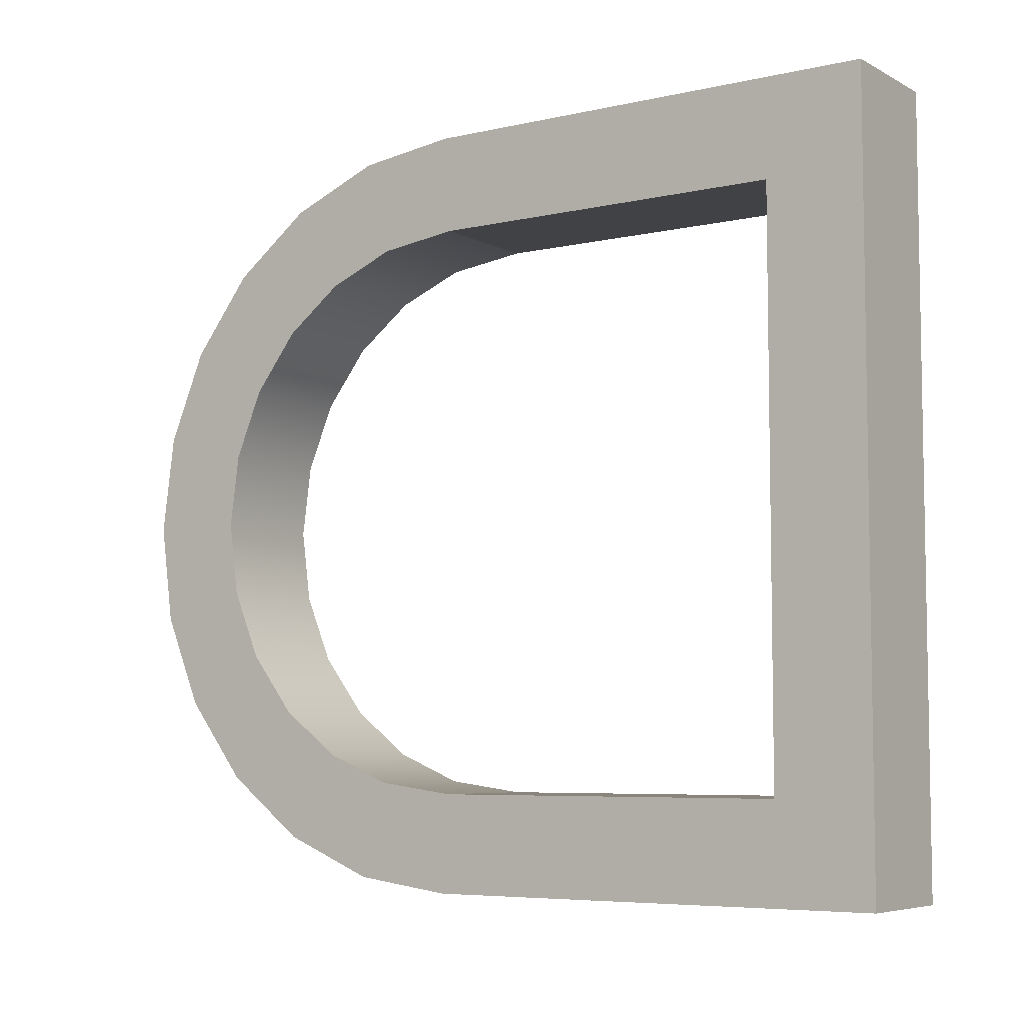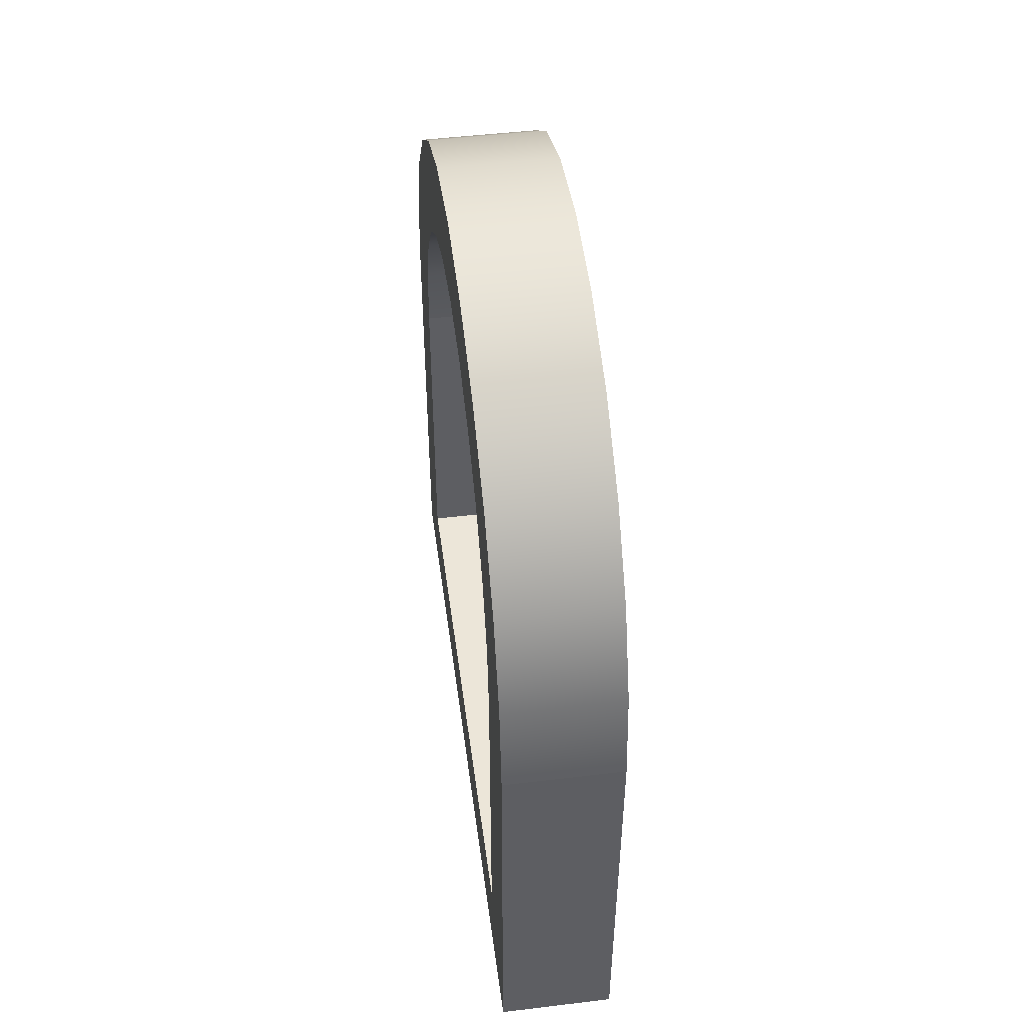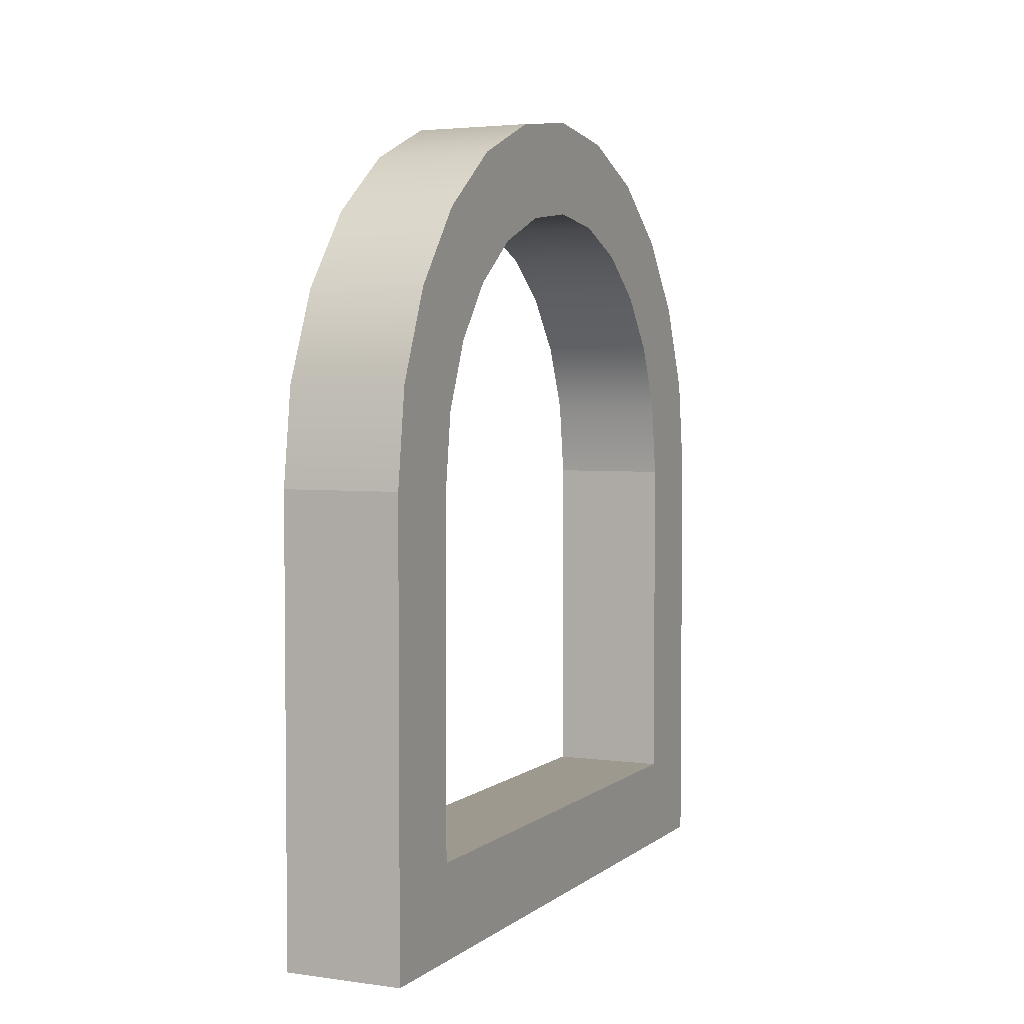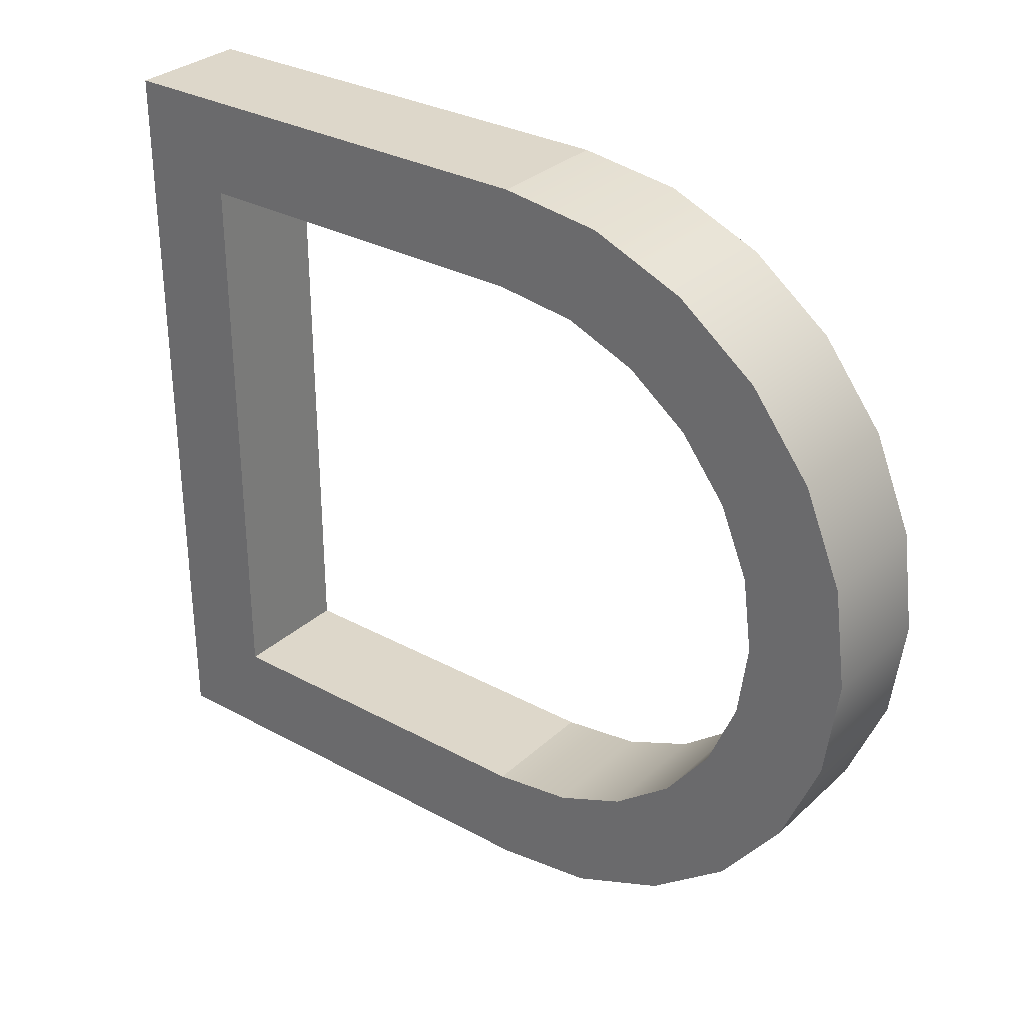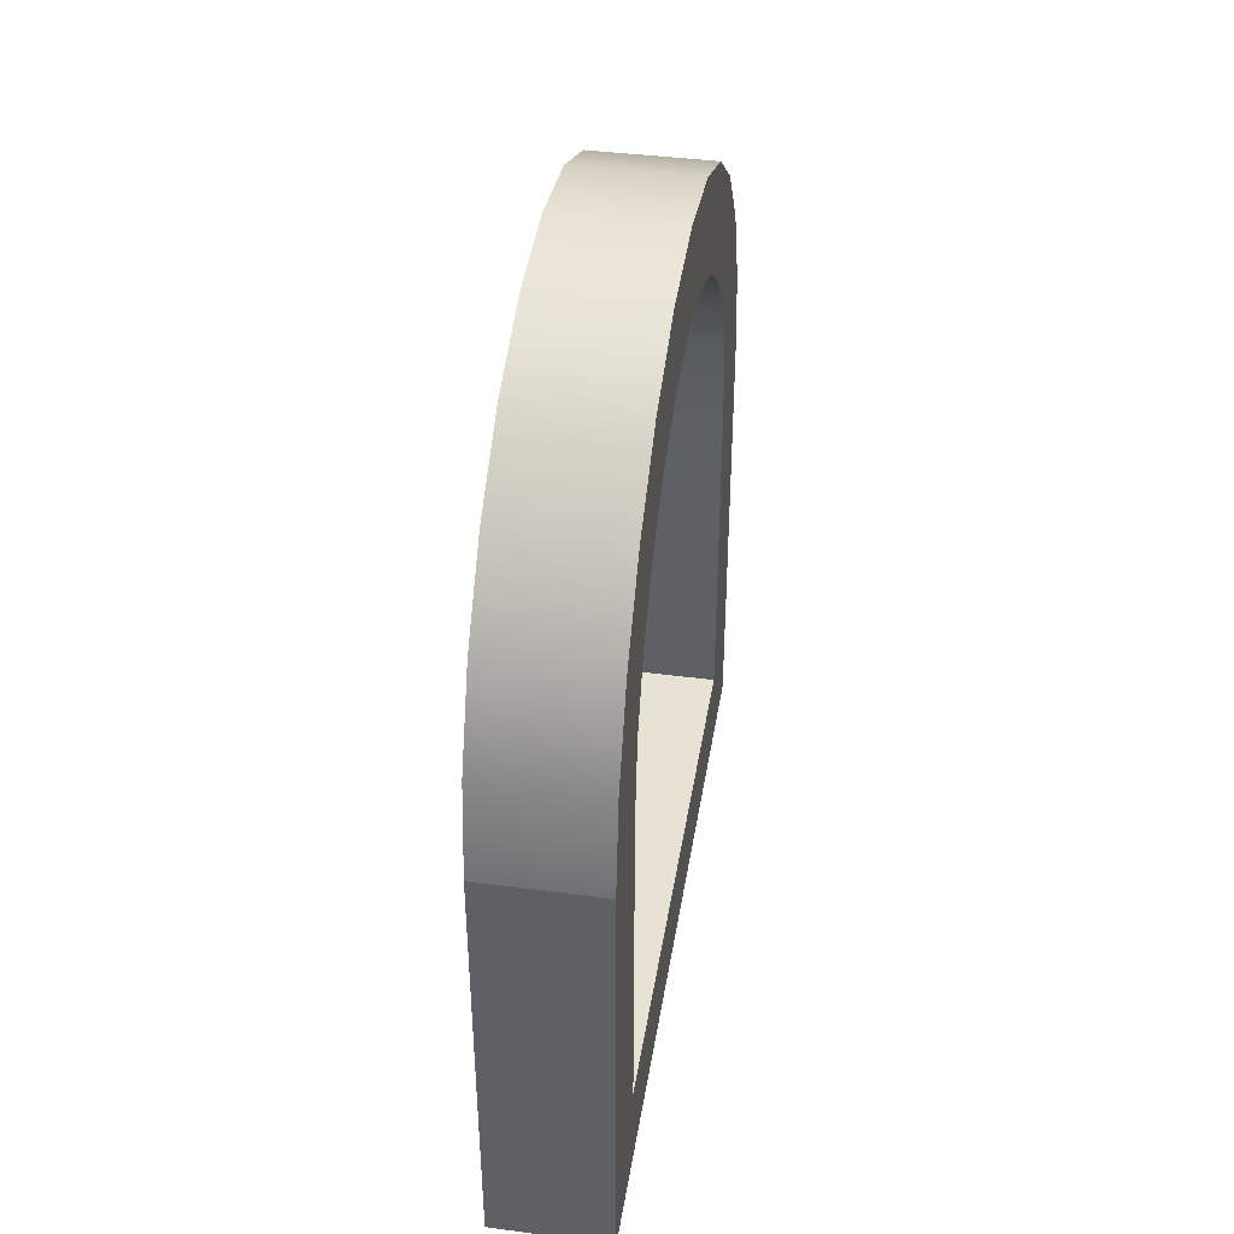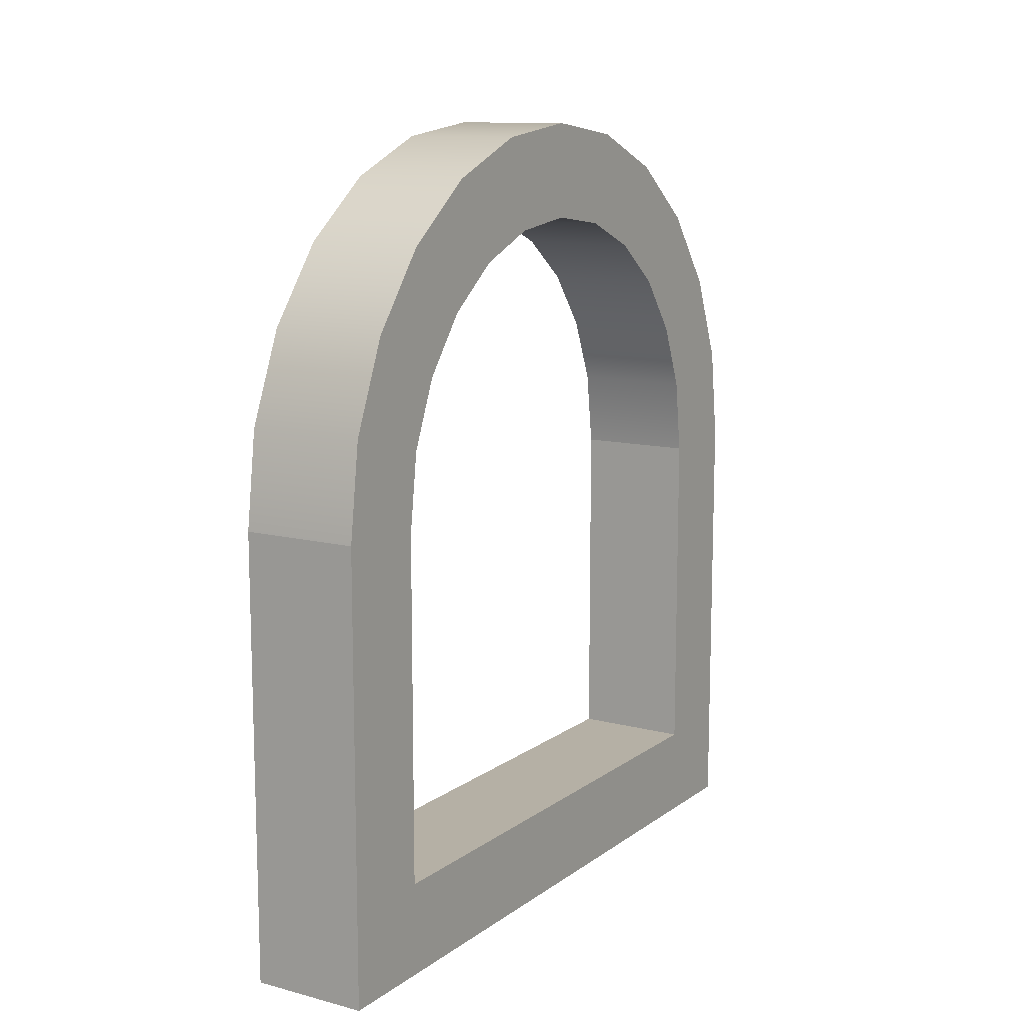
<metadata>
{"format":"obj","ext":"obj","renderer":"f3d","projection":"perspective","resolution":1024,"background":"white","views":[{"elev":-6.2,"azim":-55.9,"up":"+Z"},{"elev":48.8,"azim":172.4,"up":"+Y"},{"elev":3.5,"azim":24.8,"up":"+Y"},{"elev":30.9,"azim":128.0,"up":"+Z"},{"elev":40.9,"azim":-170.8,"up":"+Y"},{"elev":11.7,"azim":-148.2,"up":"+Y"}]}
</metadata>
<code>
o modularBuildings_097
v 0 1.76 -2.147
v 0 1.499 -2.181
v 0.4 1.499 -2.181
v 0.4 1.76 -2.147
v 0 2.145 -2.333
v 0 2.404 -2.134
v 0 1.984 -2.054
v 0 2.177 -1.907
v 0 2.603 -1.875
v 0 2.324 -1.714
v 0 2.727 -1.574
v 0 2.417 -1.49
v 0 2.77 -1.25
v 0 2.448 -1.25
v 0 2.417 -1.01
v 0 2.727 -0.9265
v 0 2.324 -0.7858
v 0 2.603 -0.625
v 0 2.177 -0.5935
v 0 1.984 -0.4459
v 0 2.404 -0.3661
v 0 1.76 -0.3532
v 0 1.499 -0.3188
v 0 2.145 -0.1675
v 0 0.3188 -0.3188
v 0 1.844 -0.04259
v 0 0 0
v 0 1.52 0
v 0.4 0 0
v 0.4 1.52 0
v 0.4 0.3188 -0.3188
v 0.4 0 -2.5
v 0 0 -2.5
v 0 0.3188 -2.181
v 0.4 0.3188 -2.181
v 0.4 1.499 -0.3188
v 0.4 1.76 -0.3532
v 0.4 1.984 -0.4459
v 0.4 2.177 -0.5935
v 0.4 2.324 -0.7858
v 0.4 2.417 -1.01
v 0.4 2.448 -1.25
v 0.4 2.417 -1.49
v 0.4 2.324 -1.714
v 0.4 2.177 -1.907
v 0.4 1.984 -2.054
v 0.4 2.404 -2.134
v 0.4 2.603 -1.875
v 0.4 2.727 -1.574
v 0.4 2.77 -1.25
v 0.4 2.727 -0.9265
v 0.4 2.603 -0.625
v 0.4 2.404 -0.3661
v 0.4 2.145 -0.1675
v 0.4 1.844 -0.04259
v 0.4 2.145 -2.333
v 0 1.844 -2.457
v 0.4 1.844 -2.457
v 0.4 1.52 -2.5
v 0 1.52 -2.5
f 2 4 1
f 1 5 2
f 1 6 5
f 7 6 1
f 8 6 7
f 8 9 6
f 10 9 8
f 10 11 9
f 12 11 10
f 12 13 11
f 14 13 12
f 15 13 14
f 15 16 13
f 17 16 15
f 17 18 16
f 19 18 17
f 20 18 19
f 20 21 18
f 22 21 20
f 23 21 22
f 21 23 24
f 25 24 23
f 25 26 24
f 27 26 25
f 26 27 28
f 30 27 29
f 29 31 30
f 31 29 32
f 29 33 32
f 27 25 33
f 33 25 34
f 25 35 34
f 23 31 25
f 22 36 23
f 20 37 22
f 19 38 20
f 17 39 19
f 15 40 17
f 14 41 15
f 12 42 14
f 10 43 12
f 8 44 10
f 7 45 8
f 1 46 7
f 47 46 4
f 47 45 46
f 48 45 47
f 48 44 45
f 49 44 48
f 49 43 44
f 50 43 49
f 50 42 43
f 50 41 42
f 51 41 50
f 51 40 41
f 52 40 51
f 52 39 40
f 52 38 39
f 53 38 52
f 53 37 38
f 53 36 37
f 54 36 53
f 36 54 31
f 55 31 54
f 30 31 55
f 55 28 30
f 54 26 55
f 53 24 54
f 52 21 53
f 51 18 52
f 50 16 51
f 49 13 50
f 48 11 49
f 47 9 48
f 56 6 47
f 47 4 56
f 56 4 3
f 3 32 56
f 35 32 3
f 31 32 35
f 34 3 2
f 2 5 34
f 33 34 5
f 33 5 57
f 58 5 56
f 56 32 58
f 58 32 59
f 32 60 59
f 33 57 60
f 59 57 58
f 2 3 4
f 30 28 27
f 29 27 33
f 25 31 35
f 23 36 31
f 22 37 36
f 20 38 37
f 19 39 38
f 17 40 39
f 15 41 40
f 14 42 41
f 12 43 42
f 10 44 43
f 8 45 44
f 7 46 45
f 1 4 46
f 55 26 28
f 54 24 26
f 53 21 24
f 52 18 21
f 51 16 18
f 50 13 16
f 49 11 13
f 48 9 11
f 47 6 9
f 56 5 6
f 34 35 3
f 58 57 5
f 32 33 60
f 59 60 57

</code>
